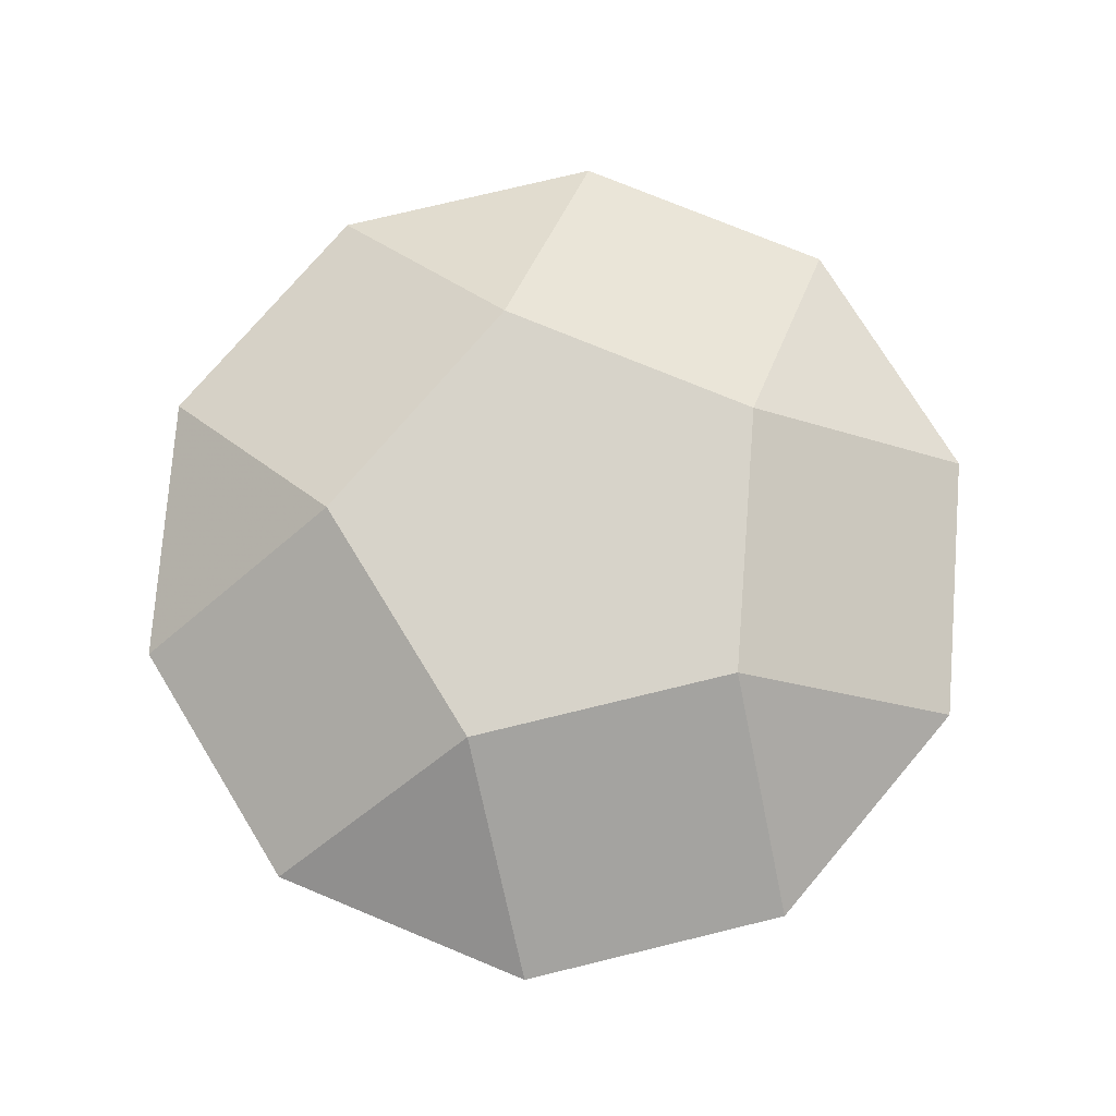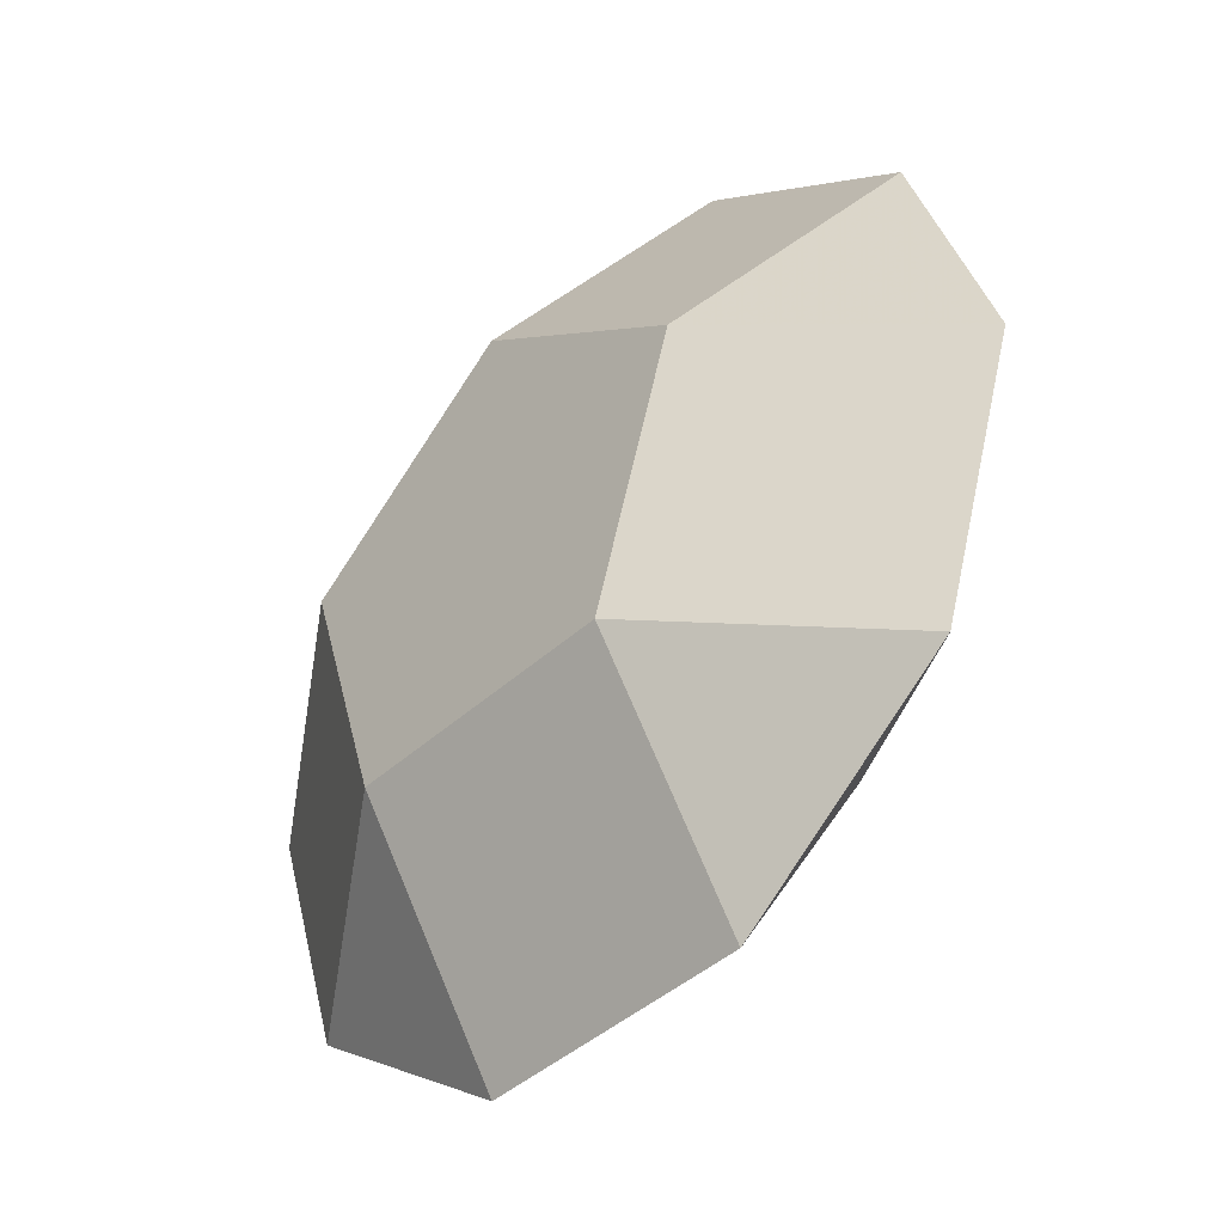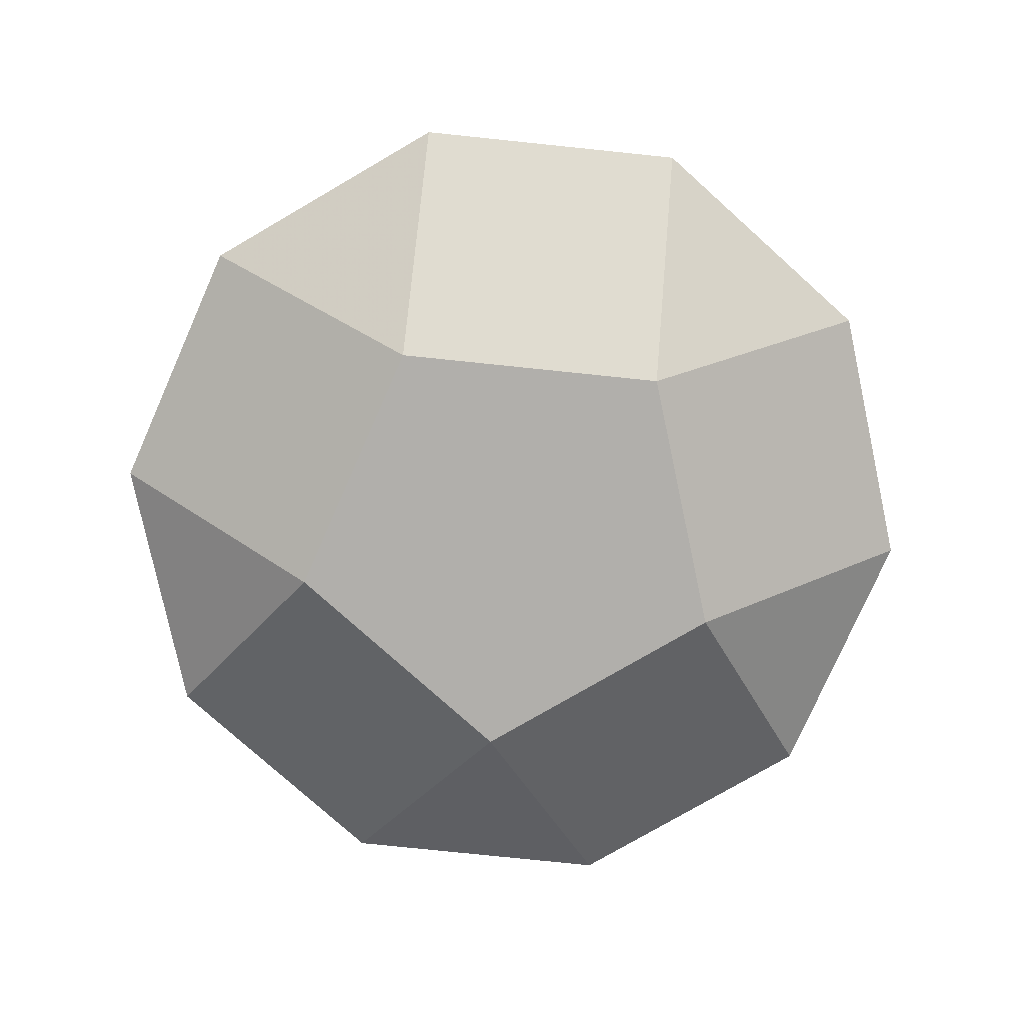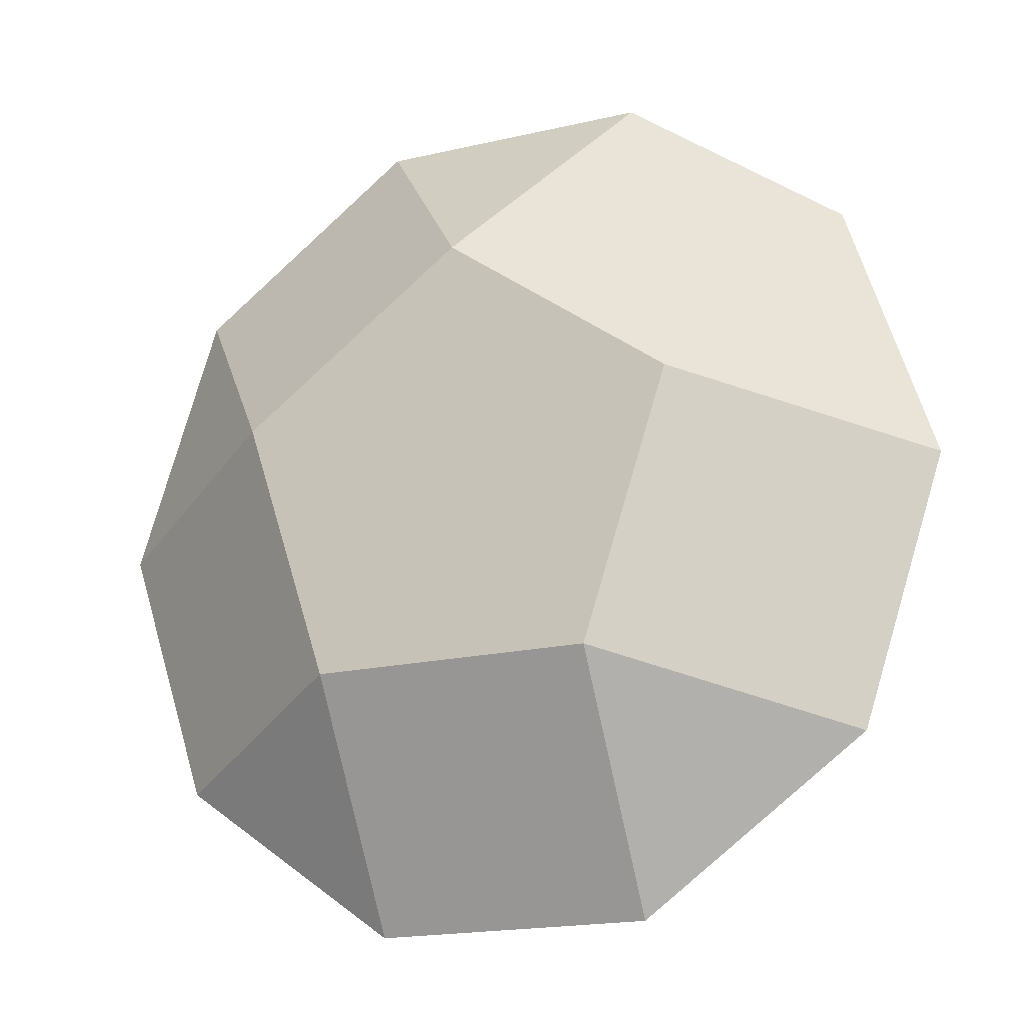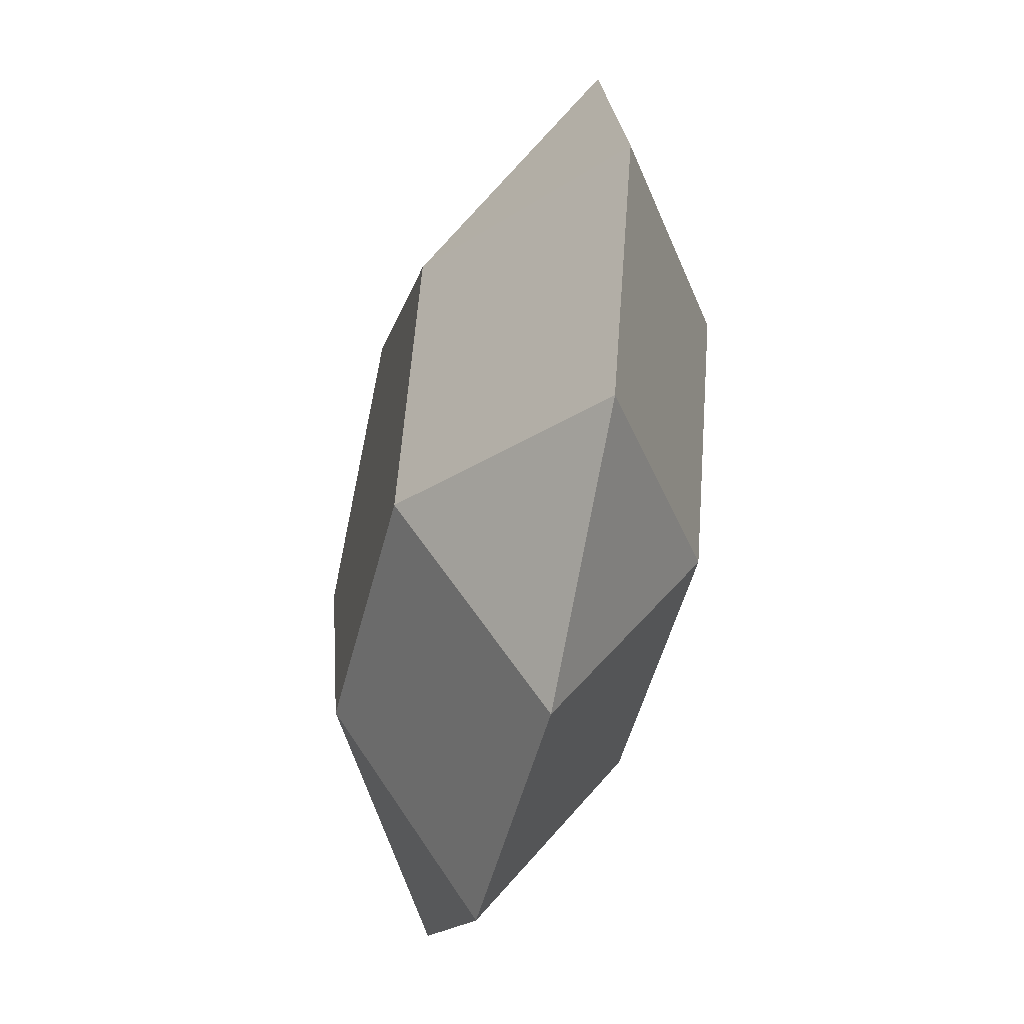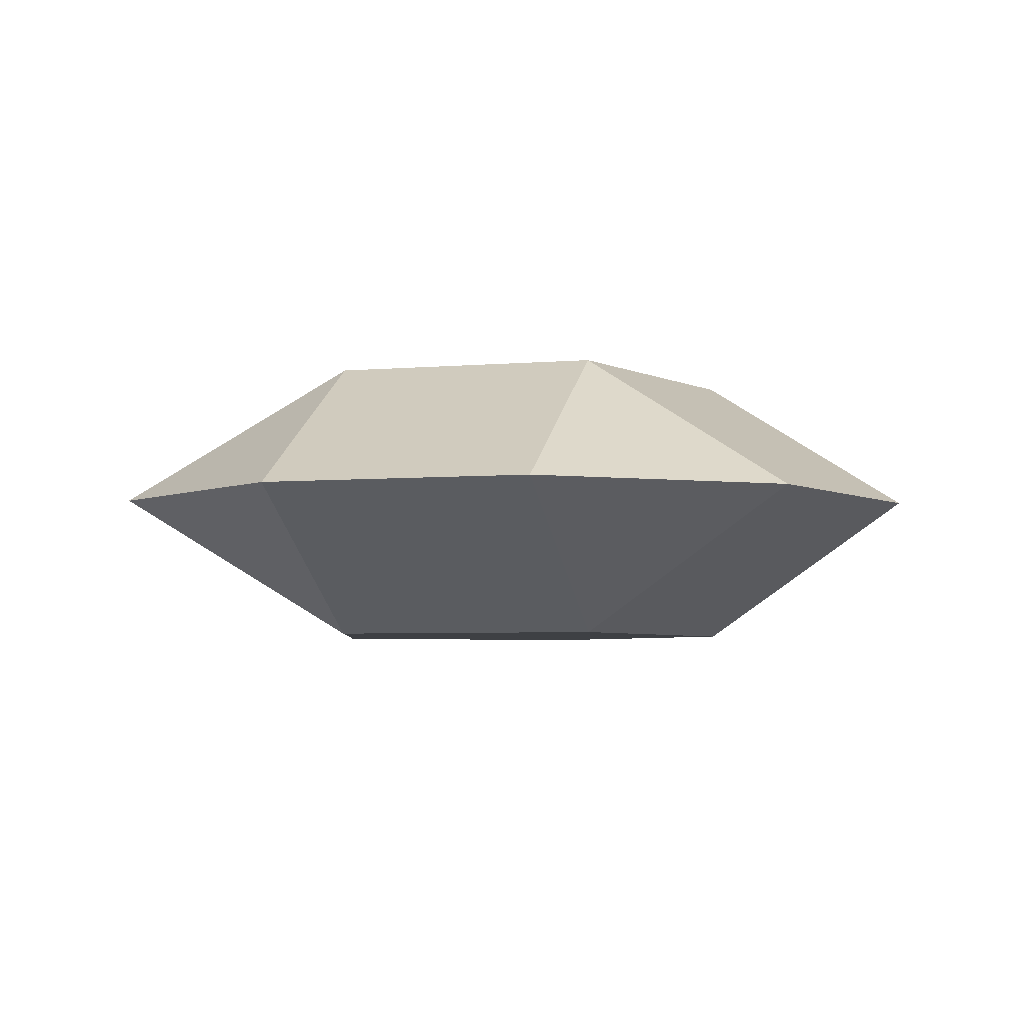
<metadata>
{"format":"obj","ext":"obj","renderer":"f3d","projection":"perspective","resolution":1024,"background":"white","views":[{"elev":76.4,"azim":130.4,"up":"+Z"},{"elev":-42.5,"azim":-132.7,"up":"+Y"},{"elev":-78.3,"azim":66.1,"up":"+Z"},{"elev":-18.3,"azim":24.4,"up":"+Y"},{"elev":-49.8,"azim":-103.9,"up":"+Y"},{"elev":-4.6,"azim":-128.2,"up":"+Z"}]}
</metadata>
<code>
v -0.309 -0.9511  0
v -0.809 -0.5878  0
v -1  0  0
v -0.809  0.5878  0
v -0.309  0.9511  0
v  0.309  0.9511  0
v  0.809  0.5878  0
v  1 -0  0
v  0.809 -0.5878  0
v  0.309 -0.9511  0
v -0.309 -0.4253 -0.3249
v -0.5  0.1625 -0.3249
v  0  0.5257 -0.3249
v  0.5  0.1625 -0.3249
v  0.309 -0.4253 -0.3249
v -0.309 -0.4253  0.3249
v  0.309 -0.4253  0.3249
v  0.5  0.1625  0.3249
v -0  0.5257  0.3249
v -0.5  0.1625  0.3249
f 1 2 11
f 1 11 15 10
f 1 10 17 16
f 1 16 2
f 2 3 12 11
f 2 16 20 3
f 3 4 12
f 3 20 4
f 4 5 13 12
f 4 20 19 5
f 5 6 13
f 5 19 6
f 6 7 14 13
f 6 19 18 7
f 7 8 14
f 7 18 8
f 8 9 15 14
f 8 18 17 9
f 9 10 15
f 9 17 10
f 11 12 13 14 15
f 16 17 18 19 20

</code>
